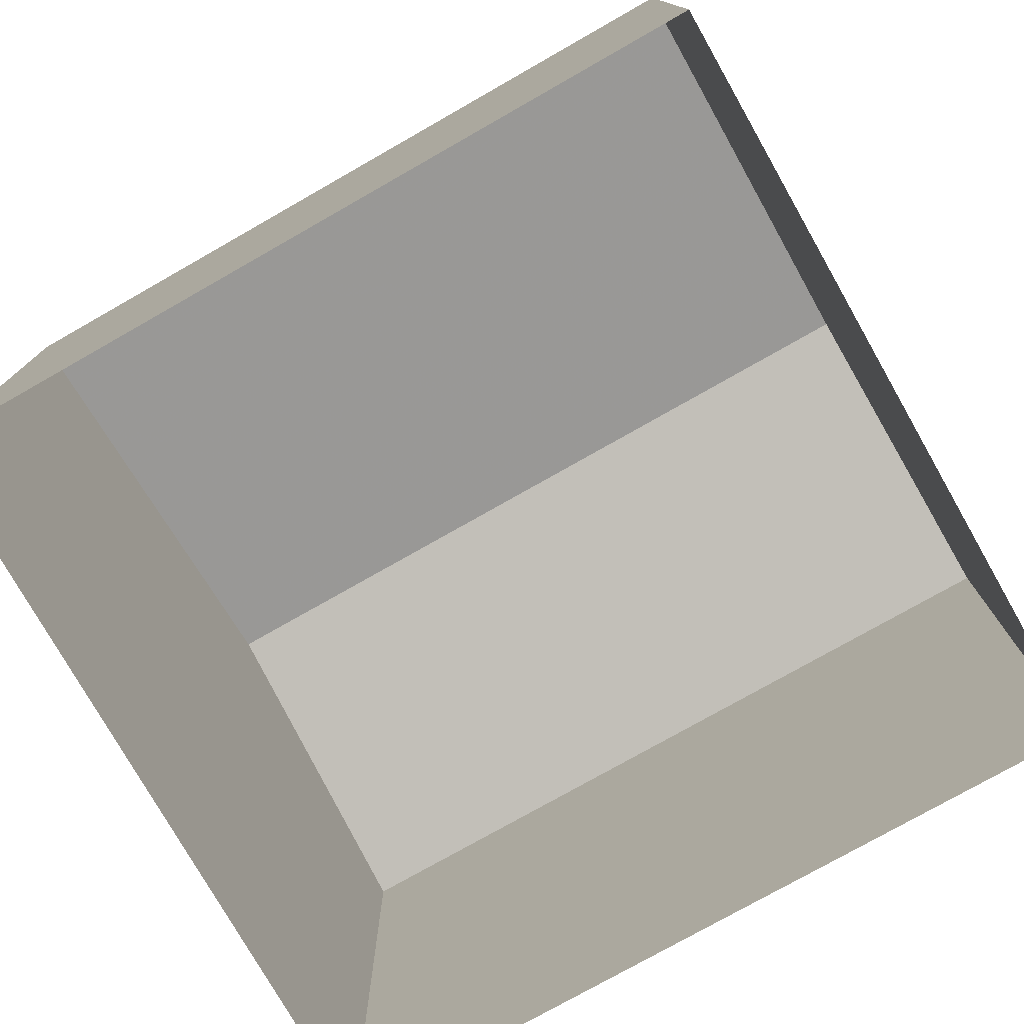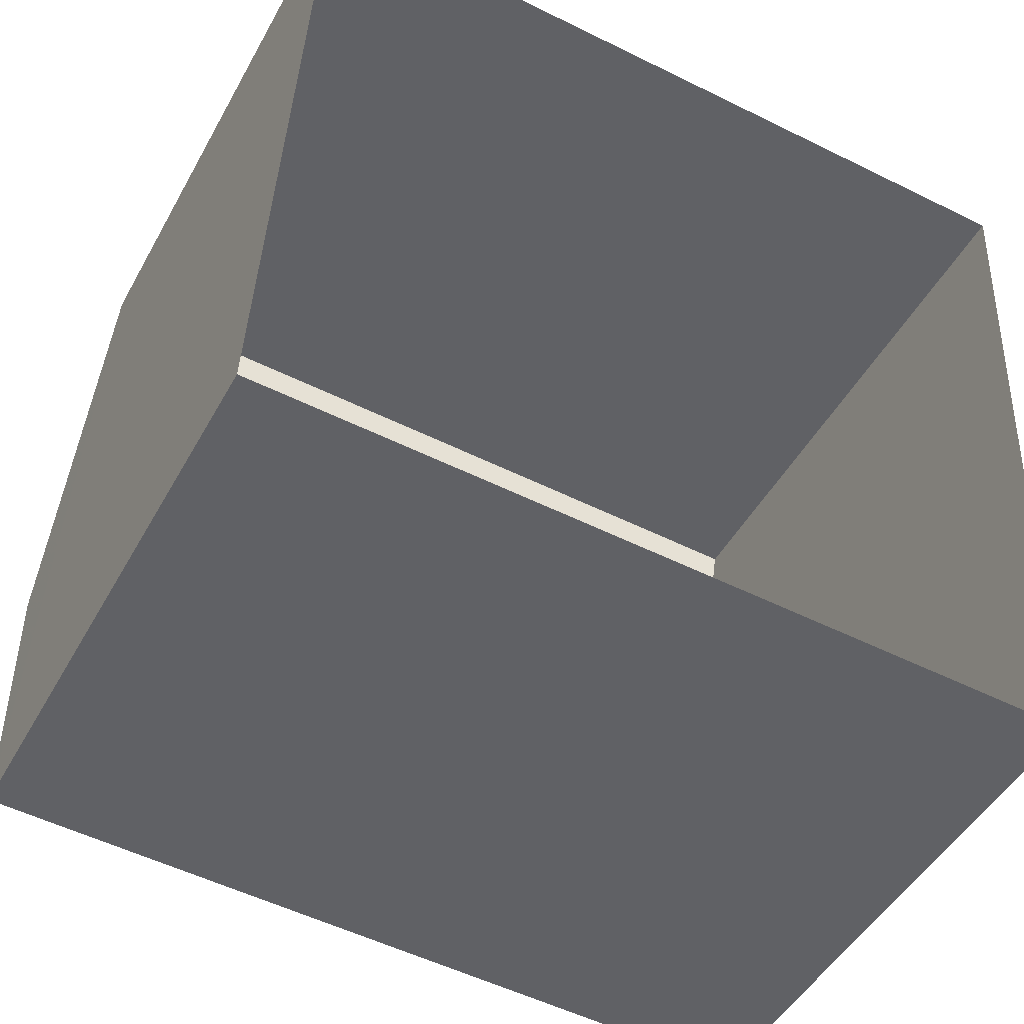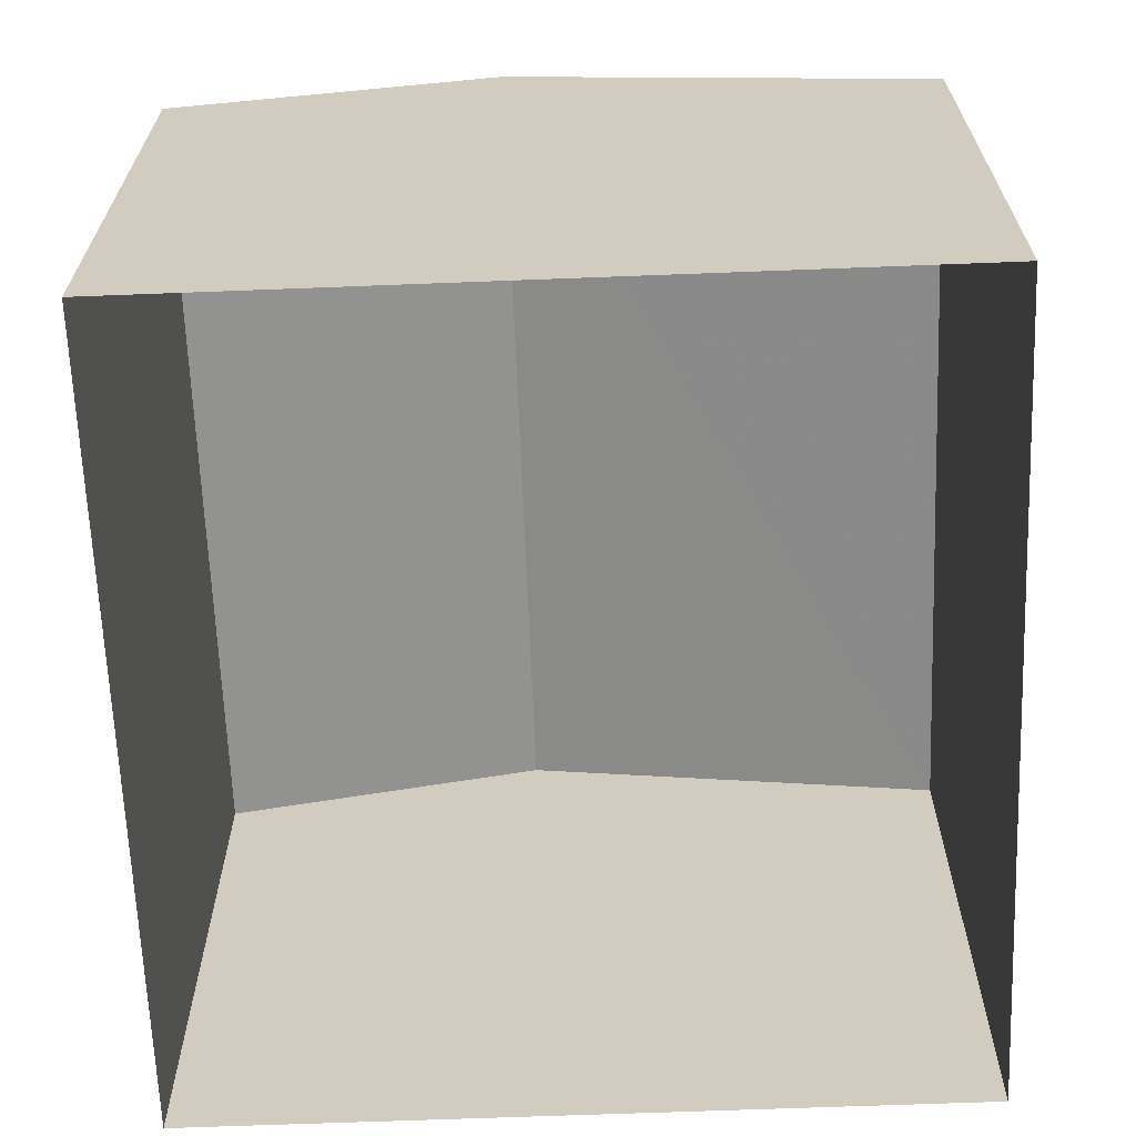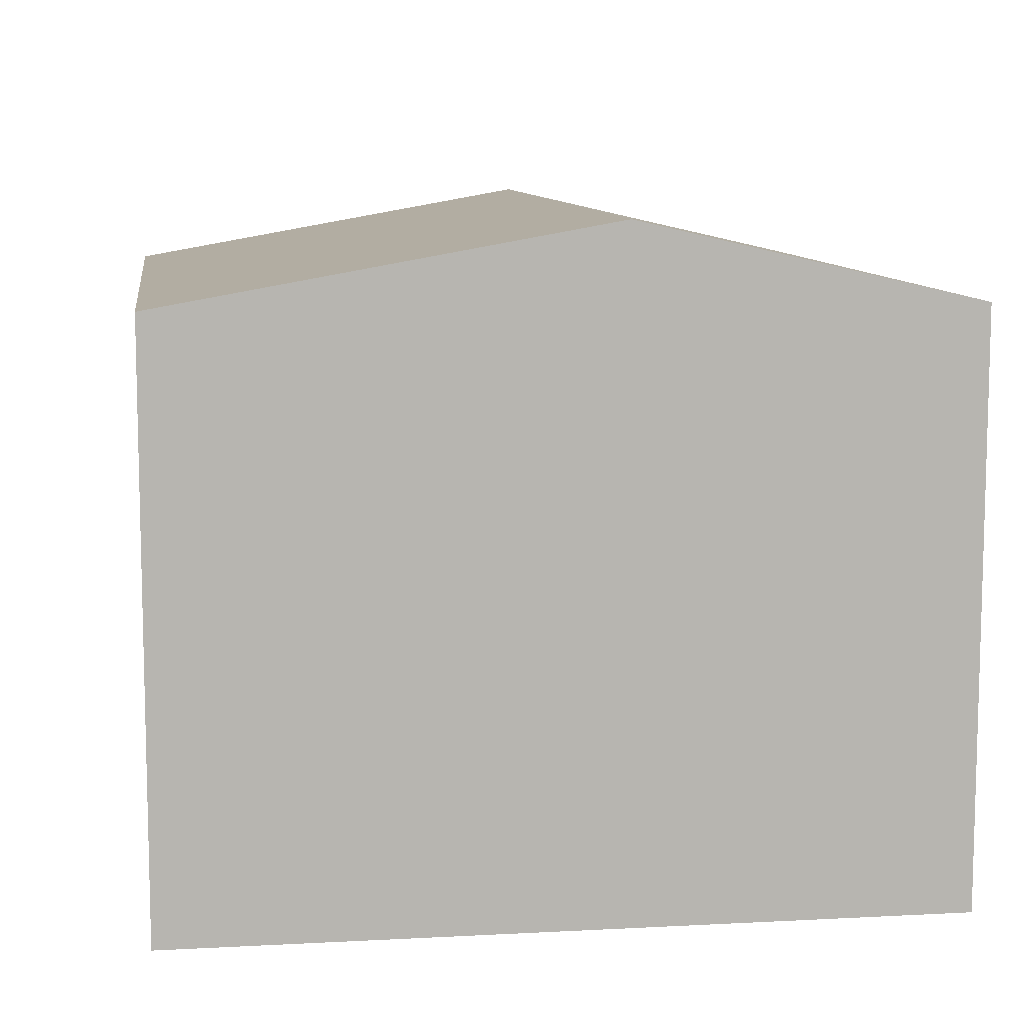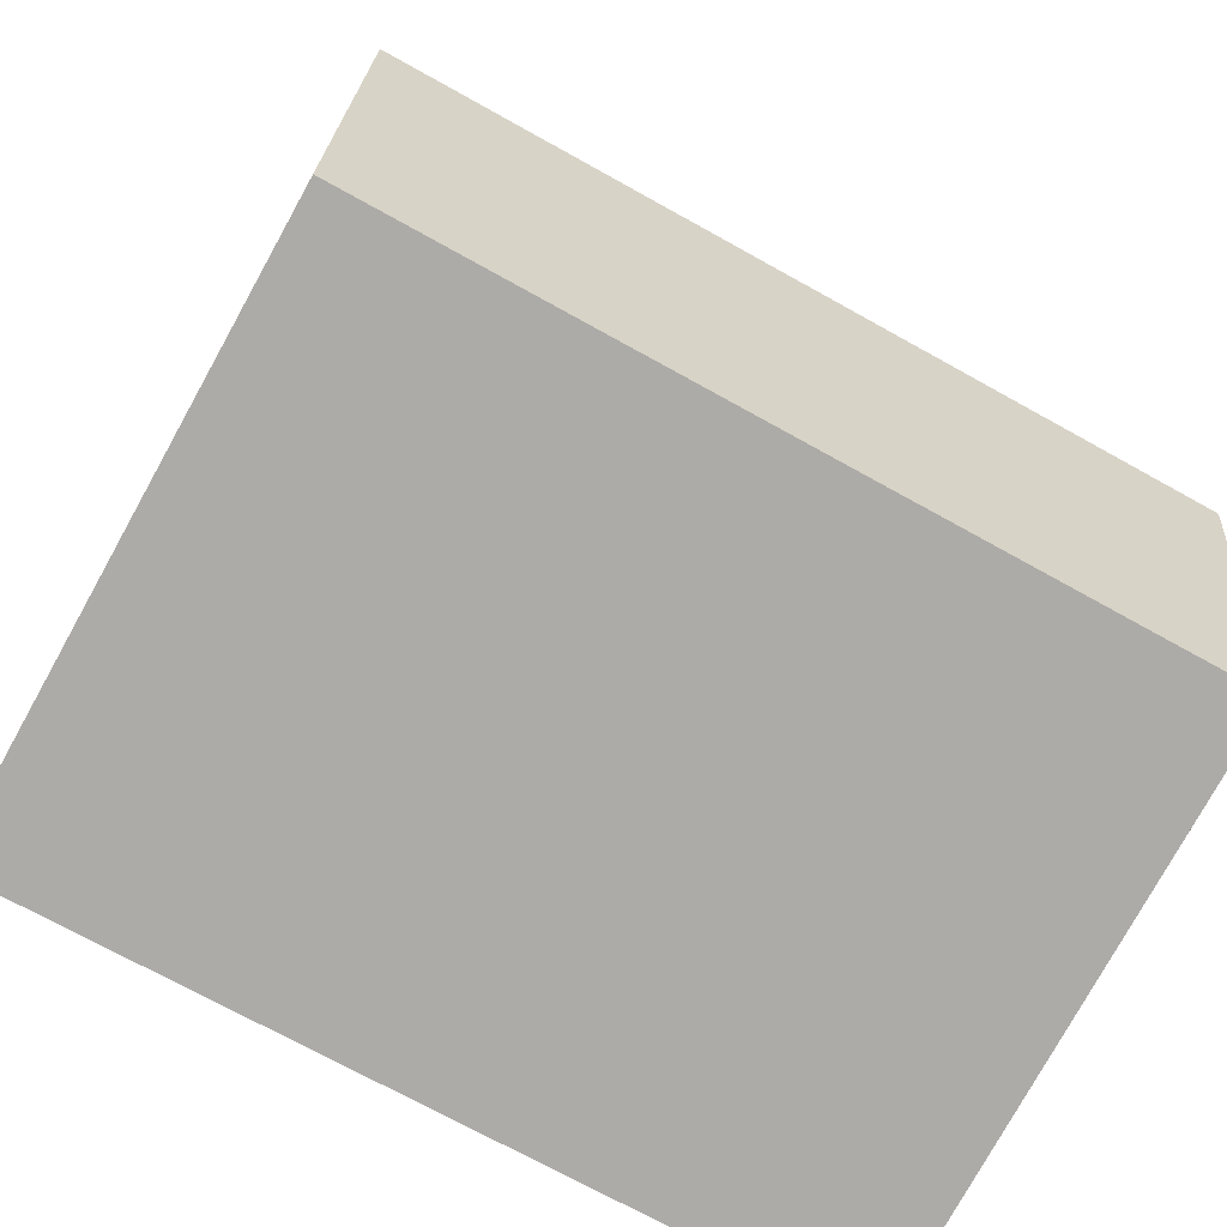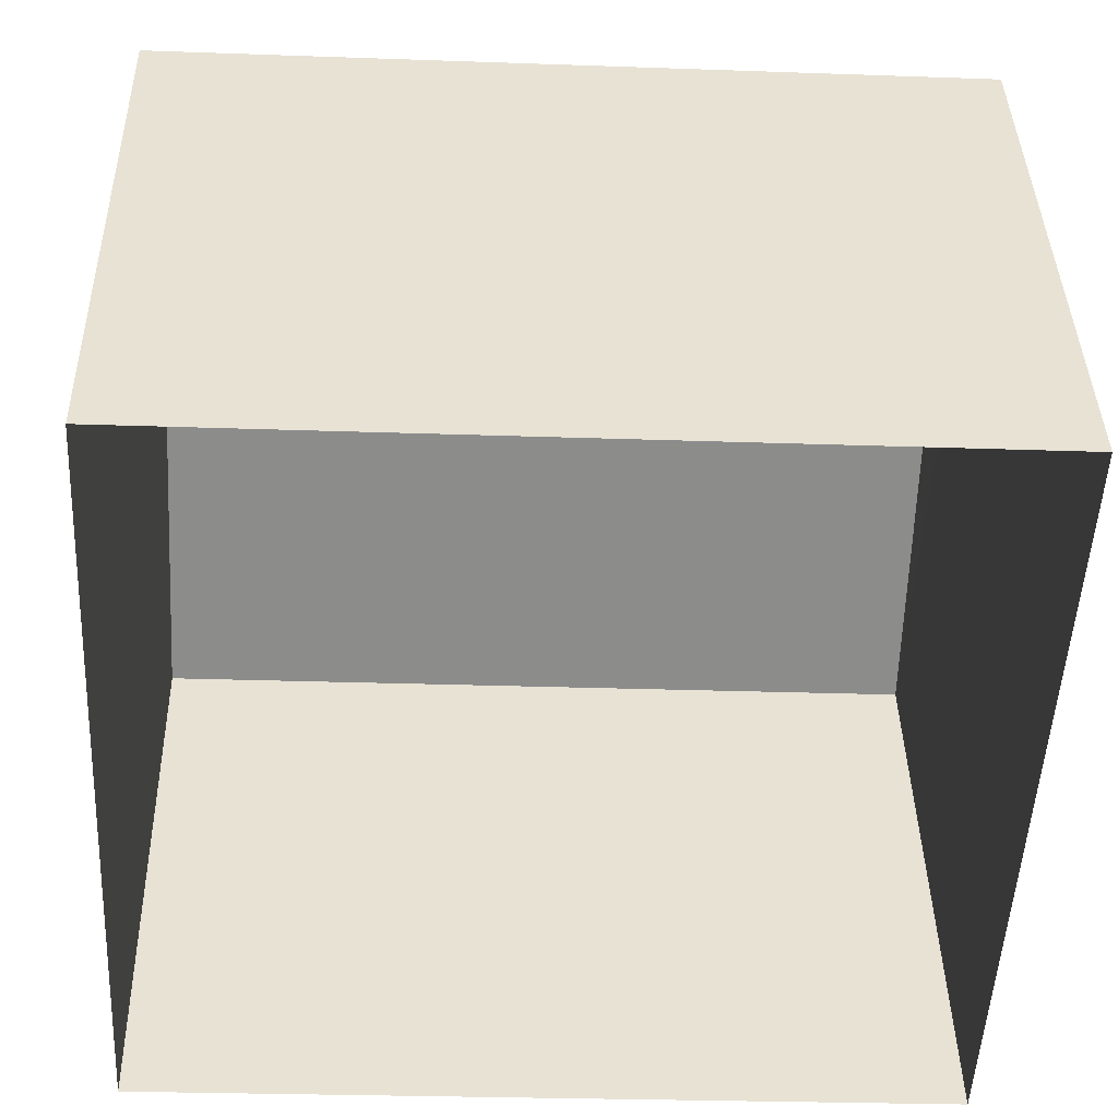
<metadata>
{"format":"obj","ext":"obj","renderer":"f3d","projection":"perspective","resolution":1024,"background":"white","views":[{"elev":-77.0,"azim":-147.5,"up":"+Z"},{"elev":-47.3,"azim":152.3,"up":"+Y"},{"elev":-65.6,"azim":95.1,"up":"+Z"},{"elev":9.5,"azim":-95.0,"up":"+Z"},{"elev":-77.6,"azim":-29.0,"up":"+Y"},{"elev":39.1,"azim":178.7,"up":"+Y"}]}
</metadata>
<code>
v 1.215e+04 -1.561e+04 19.14
v 1.215e+04 -1.561e+04 19.14
v 1.215e+04 -1.561e+04 19.14
v 1.215e+04 -1.561e+04 19.14
v 1.215e+04 -1.561e+04 21.91
v 1.215e+04 -1.561e+04 22.28
v 1.215e+04 -1.561e+04 21.91
v 1.215e+04 -1.561e+04 22.28
v 1.215e+04 -1.561e+04 21.91
v 1.215e+04 -1.561e+04 21.91
f 1 2 3
f 1 4 2
f 5 6 7
f 8 6 5
f 6 8 9
f 9 8 10
f 8 5 10
f 6 9 7
f 9 1 3
f 7 9 3
f 10 4 1
f 9 10 1
f 10 2 4
f 10 5 2
f 5 3 2
f 5 7 3

</code>
